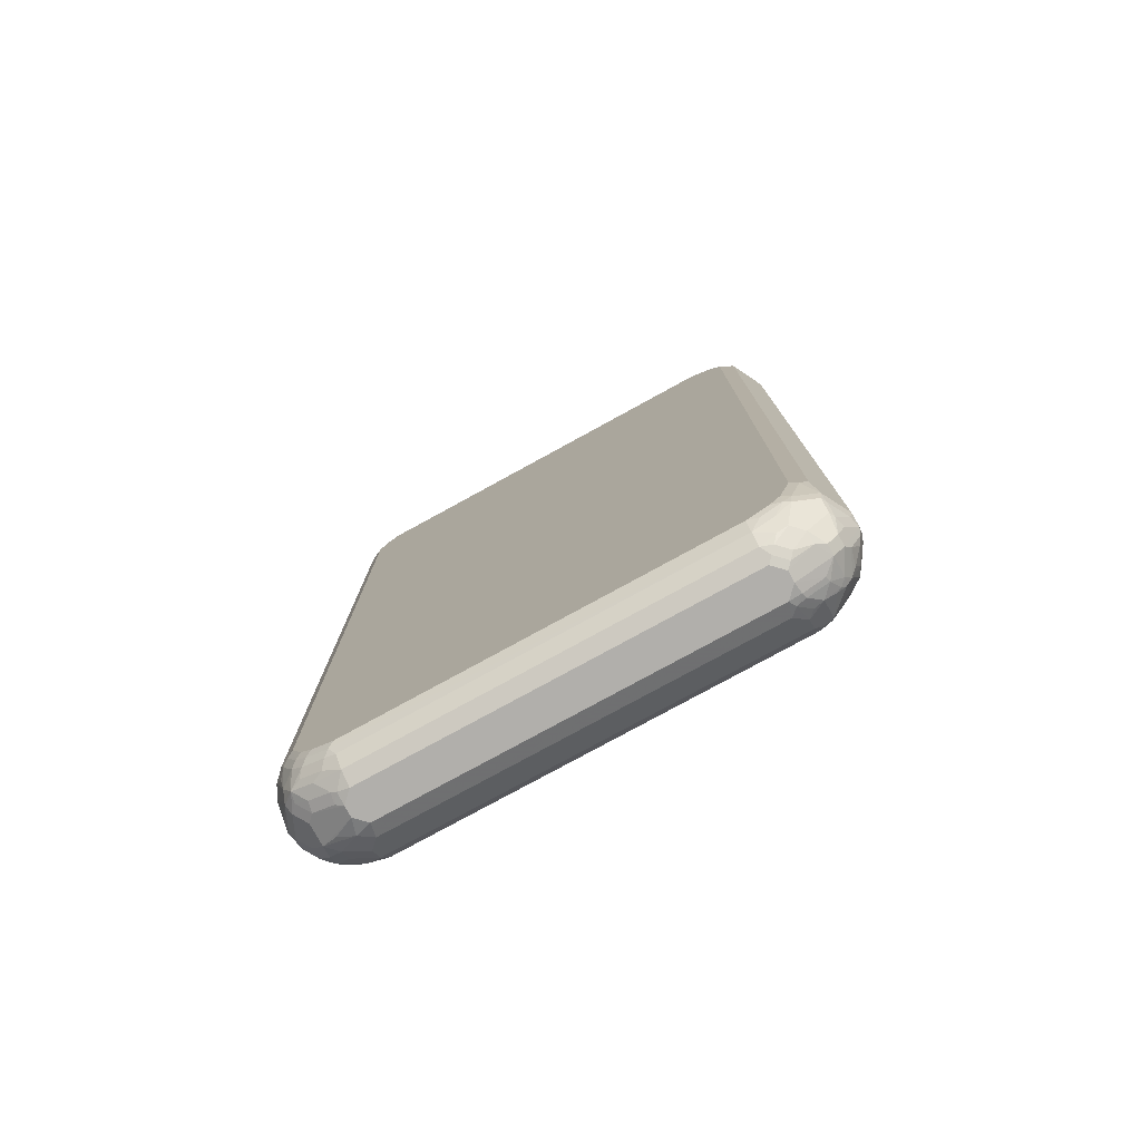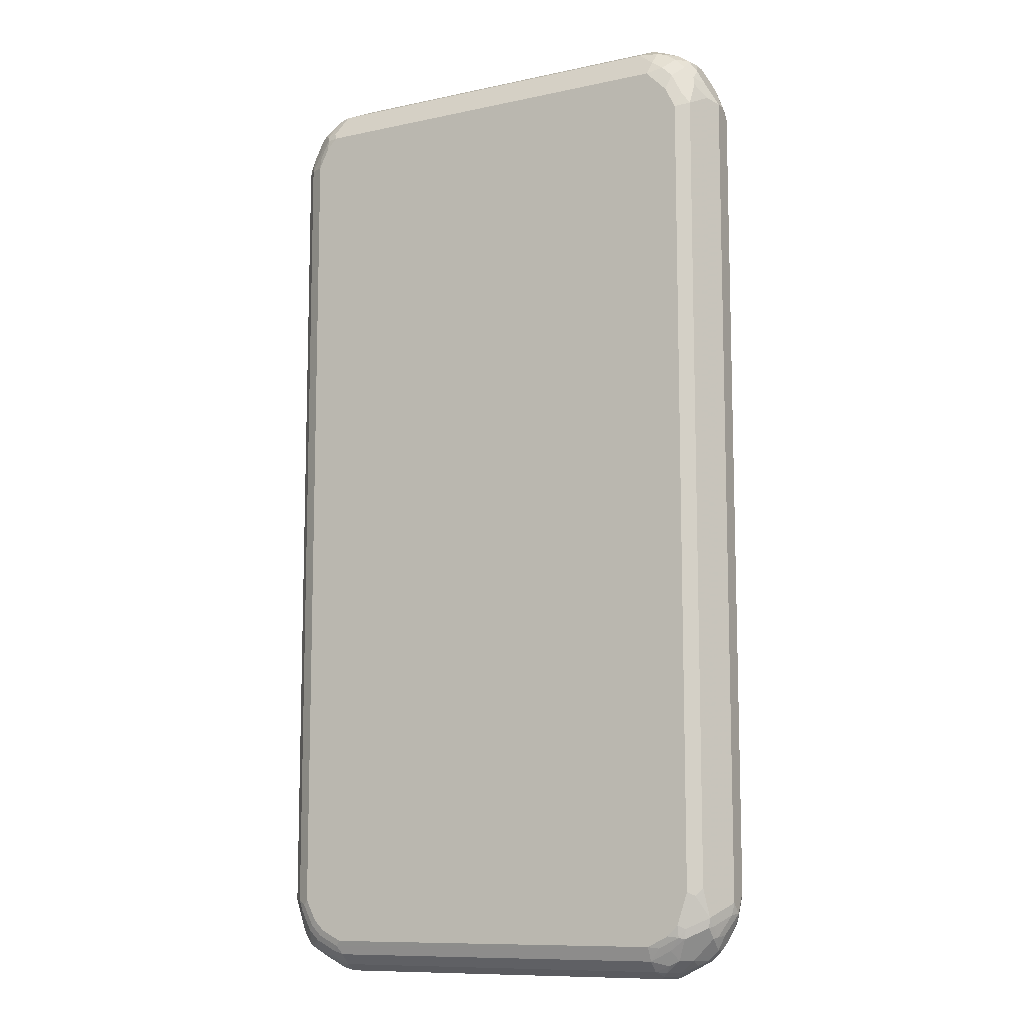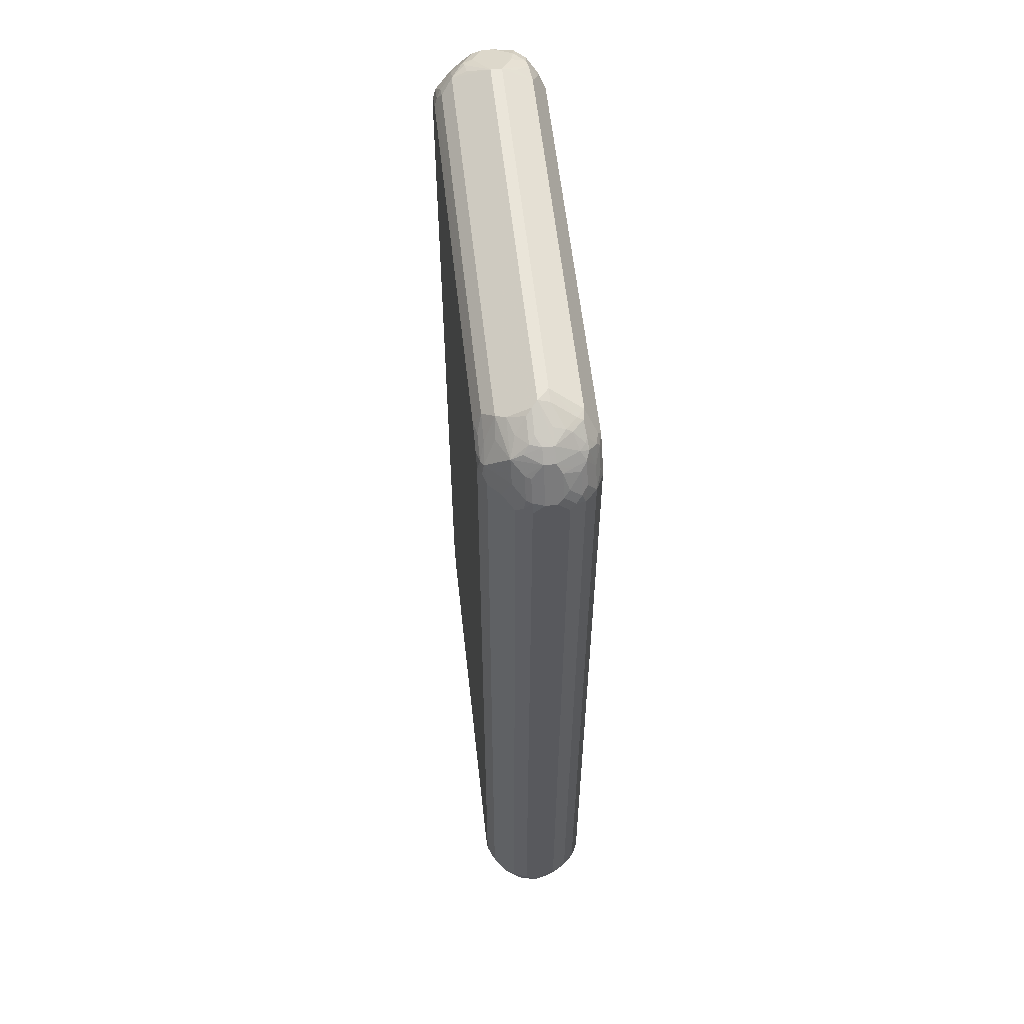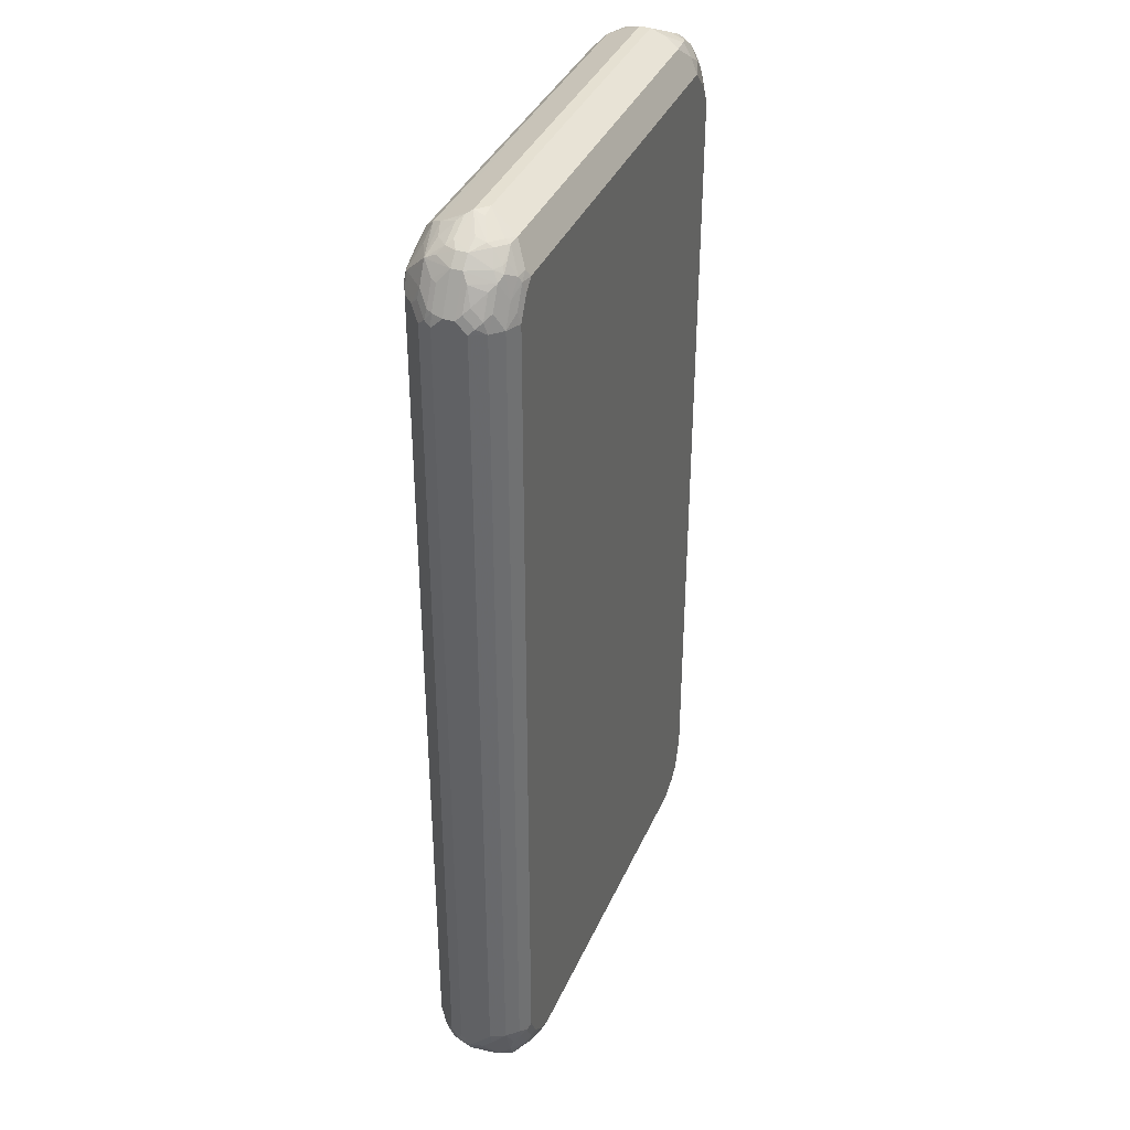
<metadata>
{"format":"obj","ext":"obj","renderer":"f3d","projection":"perspective","resolution":1024,"background":"white","views":[{"elev":-78.3,"azim":28.7,"up":"+Y"},{"elev":-10.3,"azim":28.7,"up":"+Y"},{"elev":58.6,"azim":-96.3,"up":"+Y"},{"elev":37.7,"azim":-68.0,"up":"+Y"}]}
</metadata>
<code>
v -0.4774 -0.8154 0
v -0.4774 -0.7955 -0.01988
v -0.4674 -0.8255 -0.02983
v -0.4641 -0.8419 -0.00662
v -0.4708 -0.8287 0.00662
v -0.4724 -0.8154 0.02237
v -0.4774 -0.7757 0.03978
v -0.4641 -0.8022 -0.0464
v -0.4774 0.7757 -0.01988
v -0.4475 -0.8453 -0.04973
v -0.4608 -0.8387 -0.02319
v -0.4509 -0.8486 0.0464
v -0.4442 -0.8618 -0.02652
v -0.4442 -0.8618 0.03314
v -0.4674 -0.8255 0.02486
v -0.4724 -0.7955 0.04225
v -0.4641 -0.7757 0.0663
v -0.4774 0.7757 0.03978
v -0.4442 -0.822 -0.0663
v -0.4641 0.769 -0.0464
v -0.4774 0.7955 0
v -0.4724 0.798 -0.01988
v -0.4708 0.7823 -0.03314
v -0.4276 -0.8453 -0.06961
v -0.4276 -0.8652 -0.04973
v -0.4475 -0.8453 0.05469
v -0.4674 -0.8056 0.04474
v -0.4276 -0.8652 0.06464
v -0.4243 -0.8817 -0.02652
v -0.4243 -0.8817 0.01326
v -0.431 -0.8684 0.0464
v -0.4442 -0.8353 0.0663
v -0.4475 -0.8056 0.07459
v -0.4442 -0.7757 0.08618
v -0.4641 0.7757 0.0663
v -0.4724 0.7857 0.04973
v -0.4774 0.7955 0.01988
v -0.4243 -0.8022 -0.08618
v -0.4078 -0.8255 -0.08951
v -0.4442 0.7889 -0.0663
v -0.4442 0.8618 0
v -0.4524 0.8378 -0.01988
v -0.4674 0.8006 -0.02983
v -0.4509 0.8022 -0.05304
v -0.3879 -0.8453 -0.08951
v -0.4044 -0.8618 -0.0663
v -0.4044 -0.8817 -0.0464
v -0.4078 -0.8851 0.04474
v -0.3879 -0.8851 0.06464
v -0.4078 -0.8652 0.07459
v -0.3978 -0.8552 0.08702
v -0.4177 -0.8353 0.08702
v -0.4276 -0.8453 0.07459
v -0.368 -0.905 -0.02983
v -0.3978 -0.895 -0.01988
v -0.3581 -0.915 0
v -0.3581 -0.915 0.01988
v -0.411 -0.8883 0.02652
v -0.4376 -0.7955 0.08702
v -0.4276 -0.7857 0.09447
v -0.4177 -0.7757 0.09946
v -0.4442 0.7757 0.08618
v -0.4524 0.8056 0.06961
v -0.4649 0.7955 0.05966
v -0.4649 0.8154 0.03978
v -0.4724 0.8056 0.02983
v -0.4442 0.8618 0.01988
v -0.3978 -0.7955 -0.09946
v -0.4243 0.7889 -0.08618
v -0.3945 -0.8122 -0.09613
v -0.3581 -0.8353 -0.09946
v -0.4475 0.8204 -0.04973
v -0.4078 0.8204 -0.08951
v -0.4243 0.8817 0
v -0.4276 0.8702 -0.02983
v -0.4276 0.8602 -0.04973
v -0.4475 0.8403 -0.02983
v -0.3646 -0.8618 -0.08618
v -0.3646 -0.8817 -0.0663
v -0.3879 -0.8851 -0.04973
v -0.368 -0.905 0.04474
v -0.368 -0.8851 0.07459
v -0.3381 -0.9016 0.0663
v -0.3581 -0.8751 0.08702
v -0.3879 -0.8453 0.09447
v -0.4078 -0.8255 0.09447
v -0.3613 -0.8984 -0.04309
v -0.3448 -0.9016 -0.0464
v -0.3381 -0.915 -0.01988
v -0.3381 -0.915 0.03978
v -0.3581 -0.91 0.04225
v -0.3712 -0.9082 0.02652
v -0.3978 -0.8154 0.09946
v -0.4177 0.7757 0.09946
v -0.4202 0.7955 0.09447
v -0.4243 0.8154 0.08618
v -0.4326 0.8453 0.06961
v -0.4451 0.8353 0.05966
v -0.4524 0.8453 0.02983
v -0.4243 0.8618 0.05966
v -0.4243 0.8817 0.01988
v -0.4425 0.8453 0.04973
v -0.3978 0.7955 -0.09946
v -0.411 0.8022 -0.09282
v 0.3581 -0.8353 -0.09946
v -0.3779 0.8419 -0.08618
v -0.3978 0.8179 -0.09447
v -0.3879 0.8602 -0.06961
v -0.3581 0.8817 -0.0663
v -0.4177 0.8826 -0.01988
v -0.4078 0.8901 -0.00993
v -0.3978 0.8826 -0.03978
v -0.4078 0.8702 -0.04973
v 0.3514 -0.8618 -0.08618
v 0.3514 -0.8817 -0.0663
v -0.3381 -0.8817 0.08618
v 0.3481 -0.91 0.04973
v 0.3381 -0.9016 0.0663
v -0.3481 -0.8652 0.09447
v -0.3779 -0.8353 0.09946
v -0.3381 -0.8552 0.09946
v 0.3315 -0.9016 -0.0464
v 0.3381 -0.915 -0.01988
v 0.3381 -0.915 0.03978
v -0.3978 0.8154 0.09946
v -0.4003 0.8353 0.09447
v -0.4027 0.8453 0.08951
v -0.4202 0.8552 0.07459
v -0.4127 0.8652 0.06961
v -0.4027 0.8851 0.04973
v -0.4003 0.8901 0.03978
v -0.3978 0.895 0.01988
v -0.3581 0.915 0
v -0.3779 0.8154 -0.09946
v 0.3804 -0.8353 -0.09447
v 0.3646 -0.8486 -0.09282
v 0.3779 -0.8154 -0.09946
v -0.3381 0.8618 -0.08618
v -0.3581 0.8378 -0.09447
v 0.3581 0.8817 -0.0663
v -0.368 0.8901 -0.04973
v -0.3779 0.9025 -0.01988
v -0.368 0.91 -0.00993
v 0.3829 -0.8453 -0.08951
v 0.3829 -0.8851 -0.04973
v 0.3646 -0.8883 -0.05304
v 0.3448 -0.9082 -0.03314
v 0.3381 -0.8817 0.08618
v 0.368 -0.91 0.02983
v 0.3581 -0.9025 0.05966
v 0.368 -0.8901 0.06961
v 0.3381 -0.8552 0.09946
v 0.3605 -0.91 -0.01988
v 0.3581 -0.915 0
v 0.3581 -0.915 0.01988
v -0.3779 0.8353 0.09946
v -0.3845 0.8486 0.09282
v -0.3829 0.8851 0.06961
v -0.4044 0.8684 0.07292
v -0.3804 0.8901 0.05966
v -0.3605 0.91 0.01988
v -0.3381 0.915 0.01988
v 0.3381 0.915 0
v -0.3381 0.8353 -0.09946
v 0.4044 -0.8154 -0.08618
v 0.4003 -0.7955 -0.09447
v 0.3978 -0.7757 -0.09946
v 0.3381 0.8618 -0.08618
v 0.3481 0.8453 -0.09447
v 0.3879 0.8851 -0.04474
v 0.3879 0.8652 -0.06464
v 0.368 0.8652 -0.07459
v 0.3581 0.8552 -0.08702
v 0.3581 0.895 -0.03978
v 0.3779 0.8901 -0.04225
v 0.4442 -0.7955 -0.0663
v 0.4226 -0.8255 -0.06961
v 0.4202 -0.8552 -0.05469
v 0.4044 -0.8684 -0.05304
v 0.4127 -0.8652 -0.04973
v 0.4027 -0.8851 -0.02983
v 0.363 -0.905 -0.02983
v 0.3779 -0.8618 0.08618
v 0.3581 -0.8577 0.09447
v 0.4078 -0.8901 0.02983
v 0.3779 -0.9025 0.03978
v 0.4078 -0.8801 0.04973
v 0.3879 -0.8801 0.06961
v 0.3779 -0.8353 0.09946
v 0.4003 -0.8901 -0.01988
v 0.4243 -0.8817 0
v 0.3581 0.8353 0.09946
v -0.3581 0.8751 0.07956
v -0.3646 0.8883 0.07292
v 0.3381 0.915 0.01988
v 0.431 0.8684 -0.00662
v 0.3911 0.8883 -0.02652
v 0.3381 0.8353 -0.09946
v 0.4243 -0.7757 -0.08618
v 0.3978 0.7757 -0.09946
v 0.4078 0.7857 -0.09447
v 0.3879 0.8255 -0.09447
v 0.4276 0.8652 -0.02486
v 0.4078 0.8652 -0.04474
v 0.4078 0.8453 -0.06464
v 0.4641 -0.7558 -0.0464
v 0.4649 -0.7757 -0.03978
v 0.4524 -0.8056 -0.04973
v 0.4326 -0.8453 -0.04973
v 0.4442 0.7955 -0.0663
v 0.4243 -0.8618 -0.03978
v 0.4078 -0.8403 0.08951
v 0.3978 -0.8378 0.09447
v 0.4243 -0.8817 0.01988
v 0.4442 -0.8618 0.01988
v 0.4475 -0.8403 0.04973
v 0.3978 -0.8154 0.09946
v 0.4442 -0.8618 0
v 0.3978 0.7955 0.09946
v 0.3945 0.8122 0.09613
v 0.4078 0.8255 0.08951
v 0.3879 0.8453 0.08951
v 0.3646 0.8618 0.08618
v 0.3381 0.8751 0.07956
v 0.3315 0.8883 0.07292
v 0.3448 0.9016 0.0464
v 0.368 0.8851 0.06961
v 0.3779 0.895 0.03978
v 0.4044 0.8817 0.0464
v 0.431 0.8684 0.01326
v 0.4509 0.8287 -0.02652
v 0.3779 0.8154 -0.09946
v 0.4243 0.7757 -0.08618
v 0.4177 0.7955 -0.08702
v 0.4276 0.8255 -0.06464
v 0.4276 0.8056 -0.07459
v 0.4475 0.8255 -0.04474
v 0.4774 -0.7558 -0.01988
v 0.4724 -0.7658 -0.02983
v 0.4641 0.7558 -0.0464
v 0.4724 -0.8056 -0.00993
v 0.4649 -0.8154 -0.01988
v 0.4451 -0.8353 -0.03978
v 0.4524 -0.8453 -0.00993
v 0.4524 0.8154 -0.04225
v 0.4724 0.7757 -0.02237
v 0.4475 -0.8204 0.06961
v 0.4509 -0.8022 0.07292
v 0.411 -0.822 0.09282
v 0.4575 -0.8353 0.01988
v 0.4524 -0.8378 0.03978
v 0.4177 -0.7558 0.09946
v 0.4774 -0.7955 0
v 0.4177 0.7558 0.09946
v 0.4475 0.8056 0.06961
v 0.4442 0.822 0.0663
v 0.4276 0.8453 0.06961
v 0.4078 0.8652 0.06961
v 0.4276 0.7857 0.08951
v 0.4442 0.7624 0.08618
v 0.3845 0.8817 0.0663
v 0.4276 0.8652 0.04973
v 0.4442 0.8419 0.0464
v 0.4774 0.7757 0
v 0.4774 0.7558 -0.01988
v 0.4524 -0.8179 0.05966
v 0.4774 -0.7757 0.01988
v 0.4442 -0.7491 0.08618
v 0.431 -0.7624 0.09282
v 0.4724 -0.798 0.01988
v 0.4641 0.7823 0.0464
v 0.4575 0.8154 0.03978
v 0.4774 0.7757 0.01988
f 1 2 3
f 163 196 197
f 163 230 196
f 163 195 230
f 162 225 195
f 162 194 225
f 160 194 162
f 160 162 161
f 158 194 160
f 157 194 158
f 157 193 194
f 156 193 157
f 156 224 193
f 156 192 224
f 154 191 185
f 154 190 191
f 154 185 155
f 153 190 154
f 153 182 190
f 152 213 189
f 152 184 213
f 151 188 183
f 150 188 151
f 150 187 188
f 150 186 187
f 149 186 150
f 149 185 186
f 149 155 185
f 148 151 183
f 148 184 152
f 163 197 175
f 163 175 174
f 164 169 198
f 165 199 176
f 181 191 190
f 181 211 191
f 180 211 181
f 178 209 211
f 178 180 179
f 178 211 180
f 177 209 178
f 176 240 206
f 176 210 240
f 176 233 210
f 176 199 233
f 176 209 177
f 176 208 209
f 176 207 208
f 148 213 184
f 176 206 207
f 171 202 172
f 171 205 202
f 170 197 196
f 170 175 197
f 170 205 171
f 170 204 205
f 170 203 204
f 170 196 203
f 169 173 202
f 169 202 198
f 168 173 169
f 167 201 199
f 167 200 201
f 166 167 199
f 172 202 173
f 148 183 213
f 147 182 153
f 145 147 146
f 131 161 133
f 131 160 161
f 130 158 131
f 129 158 130
f 129 159 158
f 128 159 129
f 127 159 128
f 127 158 159
f 127 157 158
f 126 157 127
f 126 156 157
f 125 156 126
f 123 147 153
f 123 153 154
f 131 133 132
f 122 147 123
f 119 148 152
f 118 151 148
f 118 150 151
f 117 150 118
f 117 149 150
f 117 155 149
f 117 124 155
f 116 148 119
f 115 144 145
f 115 147 122
f 115 146 147
f 115 145 146
f 114 144 115
f 114 136 144
f 119 152 121
f 181 190 182
f 131 158 160
f 133 162 195
f 145 182 147
f 145 181 182
f 145 180 181
f 145 179 180
f 144 179 145
f 144 178 179
f 144 177 178
f 144 176 177
f 144 165 176
f 141 142 143
f 140 175 170
f 140 174 175
f 140 163 174
f 140 141 163
f 133 161 162
f 140 173 168
f 140 171 172
f 140 170 171
f 138 164 139
f 138 169 164
f 138 168 169
f 135 199 165
f 135 166 199
f 135 167 166
f 135 137 167
f 135 144 136
f 135 165 144
f 133 141 143
f 133 163 141
f 133 195 163
f 140 172 173
f 183 188 212
f 183 212 213
f 185 191 214
f 231 246 245
f 231 264 246
f 230 262 263
f 229 262 230
f 229 258 262
f 229 261 258
f 228 261 229
f 227 258 261
f 225 227 226
f 223 225 224
f 223 227 225
f 222 227 223
f 222 258 227
f 221 260 255
f 231 245 237
f 221 259 260
f 221 258 222
f 221 257 258
f 221 256 257
f 221 255 256
f 219 254 221
f 219 221 220
f 218 241 253
f 218 244 241
f 217 269 252
f 217 249 269
f 216 266 247
f 216 251 266
f 215 251 216
f 215 250 251
f 221 254 259
f 215 253 250
f 238 253 239
f 238 264 273
f 256 273 272
f 256 271 273
f 256 262 257
f 256 263 262
f 255 271 256
f 255 260 271
f 254 260 259
f 253 267 270
f 252 260 254
f 252 268 260
f 252 269 268
f 251 270 266
f 251 253 270
f 250 253 251
f 238 265 264
f 248 269 249
f 248 260 268
f 248 271 260
f 248 273 271
f 248 267 273
f 248 270 267
f 248 266 270
f 247 266 248
f 246 264 265
f 242 244 243
f 241 244 242
f 240 246 265
f 239 253 241
f 238 267 253
f 238 273 267
f 248 268 269
f 112 141 113
f 215 218 253
f 212 249 213
f 198 202 232
f 196 264 231
f 196 273 264
f 196 272 273
f 196 263 272
f 196 230 263
f 196 231 203
f 195 229 230
f 195 228 229
f 195 261 228
f 195 227 261
f 195 226 227
f 195 225 226
f 193 225 194
f 199 201 233
f 193 224 225
f 192 222 223
f 192 221 222
f 192 220 221
f 192 219 220
f 191 215 214
f 191 218 215
f 191 211 218
f 189 213 217
f 187 212 188
f 187 216 212
f 187 215 216
f 187 214 215
f 185 187 186
f 185 214 187
f 192 223 224
f 213 249 217
f 200 232 202
f 201 202 234
f 212 248 249
f 212 247 248
f 212 216 247
f 210 246 240
f 210 245 246
f 210 237 245
f 210 235 237
f 210 236 235
f 210 234 236
f 210 233 234
f 209 218 211
f 209 244 218
f 209 243 244
f 208 239 241
f 200 202 201
f 208 243 209
f 208 241 242
f 207 239 208
f 206 265 238
f 206 240 265
f 206 239 207
f 206 238 239
f 205 237 235
f 204 237 205
f 203 237 204
f 203 231 237
f 202 236 234
f 202 235 236
f 202 205 235
f 201 234 233
f 208 242 243
f 112 142 141
f 111 133 143
f 110 142 112
f 34 60 61
f 34 59 60
f 33 59 34
f 32 59 33
f 32 52 59
f 32 53 52
f 31 58 48
f 30 57 58
f 29 57 30
f 29 56 57
f 29 55 56
f 29 54 55
f 29 47 54
f 28 53 32
f 34 61 94
f 28 52 53
f 28 50 51
f 28 49 50
f 28 48 49
f 28 31 48
f 26 28 32
f 26 32 27
f 25 47 29
f 25 46 47
f 24 46 25
f 24 45 46
f 24 39 45
f 23 72 44
f 23 43 72
f 22 43 23
f 28 51 52
f 22 77 43
f 34 94 62
f 35 63 64
f 48 58 92
f 47 80 54
f 47 79 80
f 46 79 47
f 46 78 79
f 45 78 46
f 45 71 78
f 43 76 72
f 43 77 76
f 41 77 42
f 41 76 77
f 41 75 76
f 41 74 75
f 41 101 74
f 35 62 63
f 41 67 101
f 40 72 73
f 40 44 72
f 39 71 45
f 39 70 71
f 39 68 70
f 38 103 68
f 38 104 103
f 38 69 104
f 38 68 39
f 37 99 67
f 37 66 99
f 36 65 66
f 36 64 65
f 35 64 36
f 40 73 69
f 48 92 81
f 22 42 77
f 21 41 42
f 7 17 35
f 7 16 17
f 6 16 7
f 6 12 16
f 6 15 12
f 5 12 15
f 5 15 6
f 4 14 12
f 4 30 14
f 4 29 30
f 4 13 29
f 4 11 13
f 4 12 5
f 3 11 4
f 7 35 18
f 3 10 11
f 3 8 19
f 2 20 8
f 2 23 20
f 2 9 23
f 2 8 3
f 1 9 2
f 1 21 9
f 1 37 21
f 1 18 37
f 1 7 18
f 1 6 7
f 1 5 6
f 1 4 5
f 1 3 4
f 3 19 10
f 21 42 22
f 8 20 40
f 9 21 22
f 21 67 41
f 21 37 67
f 20 44 40
f 20 23 44
f 19 69 38
f 19 40 69
f 19 39 24
f 19 38 39
f 18 66 37
f 18 36 66
f 18 35 36
f 17 62 35
f 17 34 62
f 17 33 34
f 8 40 19
f 17 32 33
f 16 27 32
f 14 31 28
f 14 58 31
f 14 30 58
f 12 28 26
f 12 14 28
f 12 27 16
f 12 26 27
f 10 13 11
f 10 29 13
f 10 25 29
f 10 24 25
f 10 19 24
f 9 22 23
f 16 32 17
f 256 272 263
f 48 81 49
f 49 81 83
f 85 119 121
f 85 93 86
f 85 120 93
f 84 119 85
f 84 116 119
f 83 148 116
f 83 118 148
f 83 117 118
f 83 90 117
f 83 91 90
f 82 83 116
f 82 116 84
f 81 91 83
f 81 92 91
f 85 121 120
f 79 87 80
f 79 122 88
f 79 115 122
f 78 115 79
f 78 114 115
f 76 109 108
f 76 113 109
f 76 112 113
f 76 110 112
f 75 110 76
f 74 111 110
f 74 101 111
f 74 110 75
f 73 109 106
f 73 108 109
f 79 88 87
f 73 76 108
f 88 122 123
f 90 124 117
f 110 143 142
f 110 111 143
f 109 141 140
f 109 113 141
f 109 168 138
f 109 140 168
f 107 164 134
f 107 139 164
f 106 139 107
f 106 138 139
f 106 109 138
f 105 137 135
f 105 135 136
f 103 107 134
f 88 123 89
f 103 104 107
f 101 132 133
f 101 131 132
f 101 130 131
f 100 130 101
f 100 129 130
f 100 128 129
f 98 102 99
f 97 128 100
f 97 102 98
f 96 128 97
f 96 127 128
f 96 126 127
f 94 126 95
f 94 125 126
f 101 133 111
f 49 82 50
f 73 107 104
f 72 76 73
f 61 217 252
f 61 189 217
f 61 152 189
f 61 121 152
f 61 120 121
f 61 93 120
f 61 86 93
f 60 86 61
f 59 86 60
f 57 92 58
f 57 91 92
f 57 90 91
f 56 90 57
f 56 124 90
f 61 252 254
f 56 155 124
f 56 123 154
f 56 89 123
f 54 56 55
f 54 89 56
f 54 88 89
f 54 87 88
f 54 80 87
f 52 86 59
f 51 86 52
f 51 85 86
f 51 84 85
f 50 84 51
f 50 82 84
f 49 83 82
f 56 154 155
f 73 106 107
f 61 254 219
f 61 192 156
f 71 114 78
f 71 136 114
f 71 105 136
f 69 73 104
f 68 105 71
f 68 137 105
f 68 167 137
f 68 200 167
f 68 232 200
f 68 198 232
f 68 164 198
f 68 134 164
f 68 103 134
f 68 71 70
f 61 219 192
f 67 97 100
f 67 99 102
f 67 100 101
f 65 99 66
f 65 98 99
f 64 98 65
f 63 98 64
f 63 97 98
f 62 97 63
f 62 96 97
f 62 126 96
f 62 95 126
f 62 94 95
f 61 125 94
f 61 156 125
f 67 102 97
f 257 262 258

</code>
